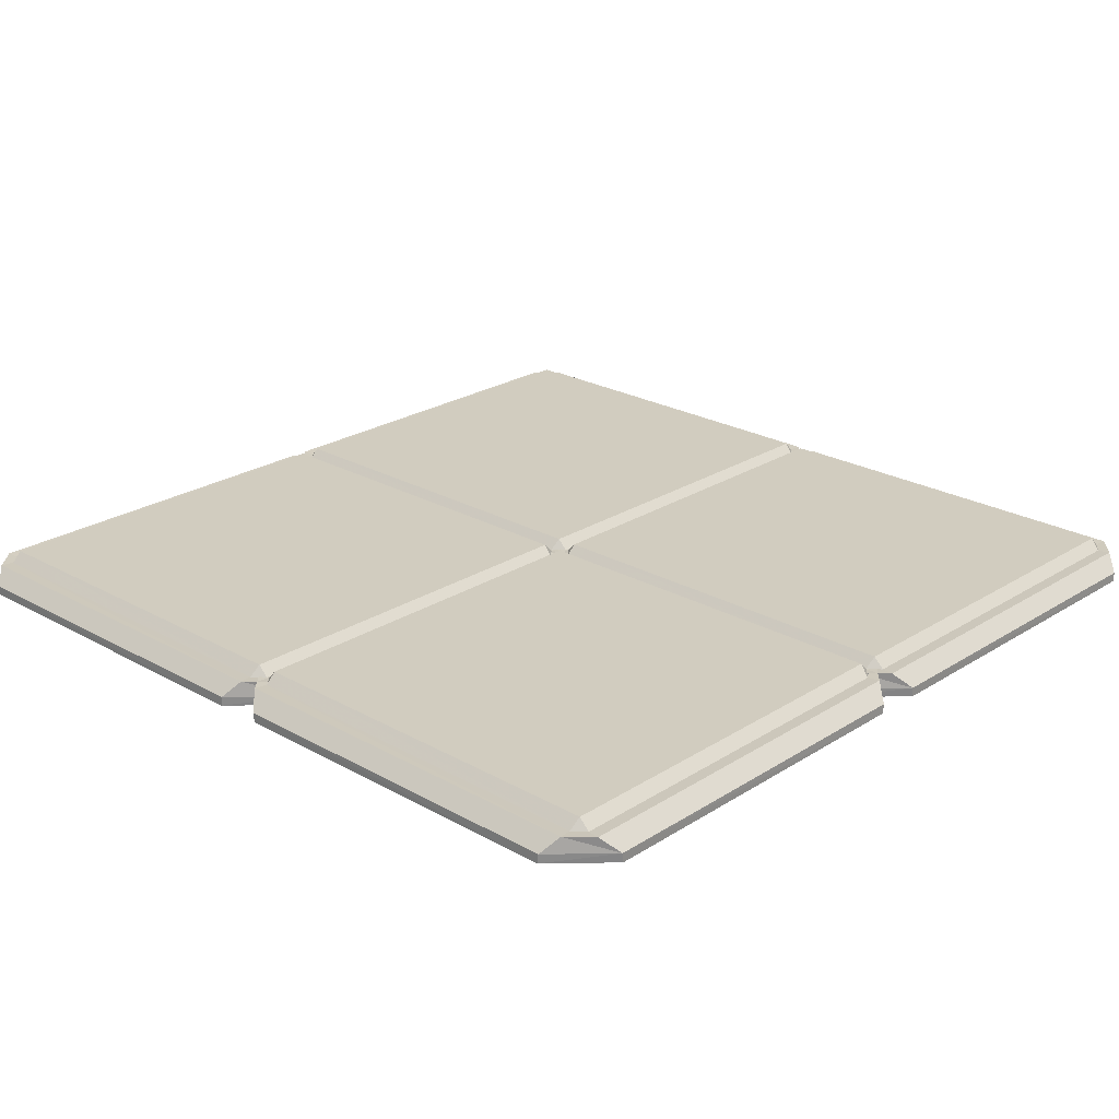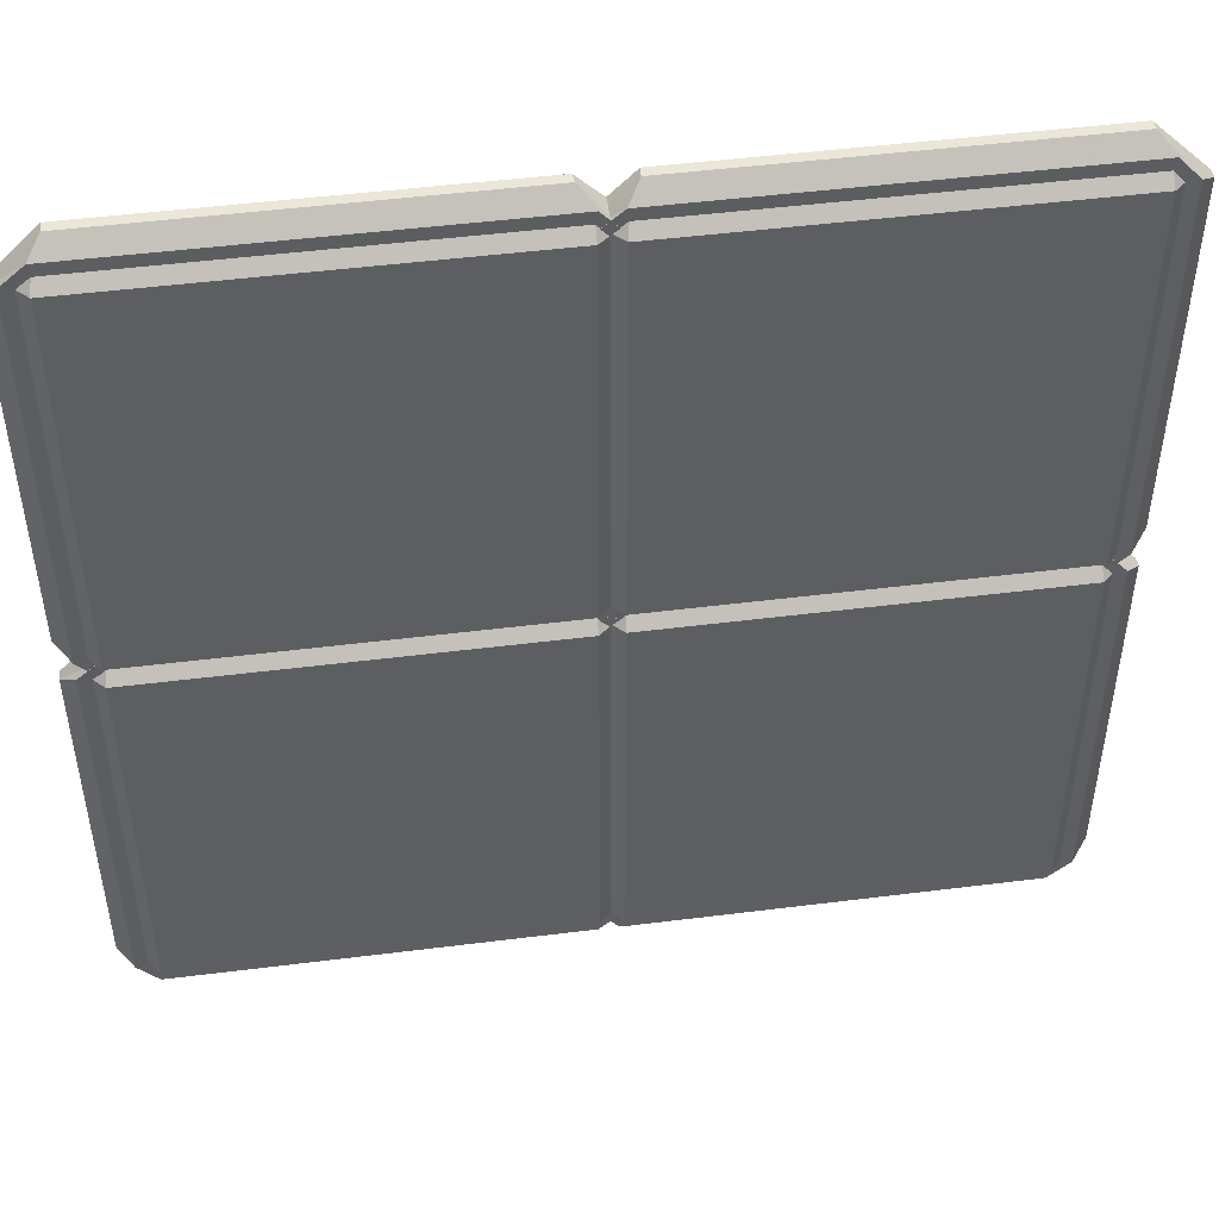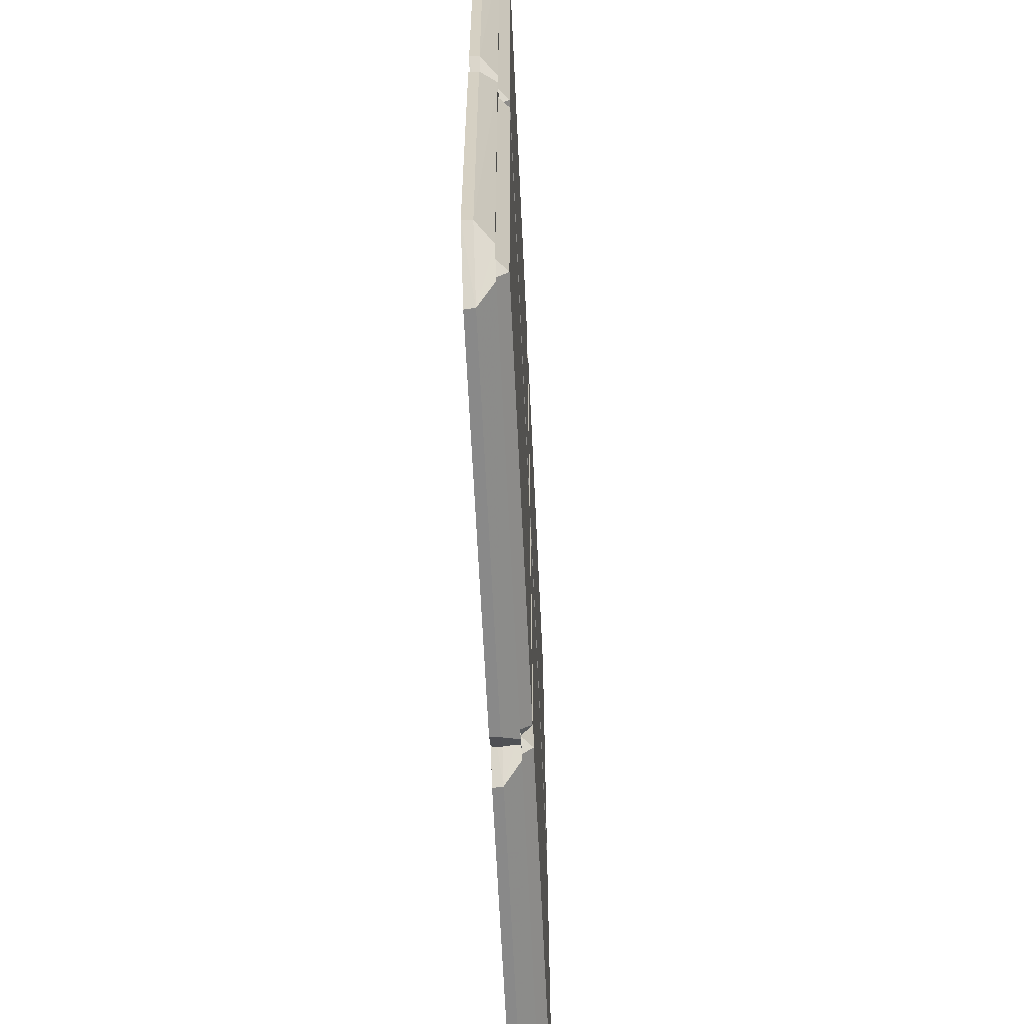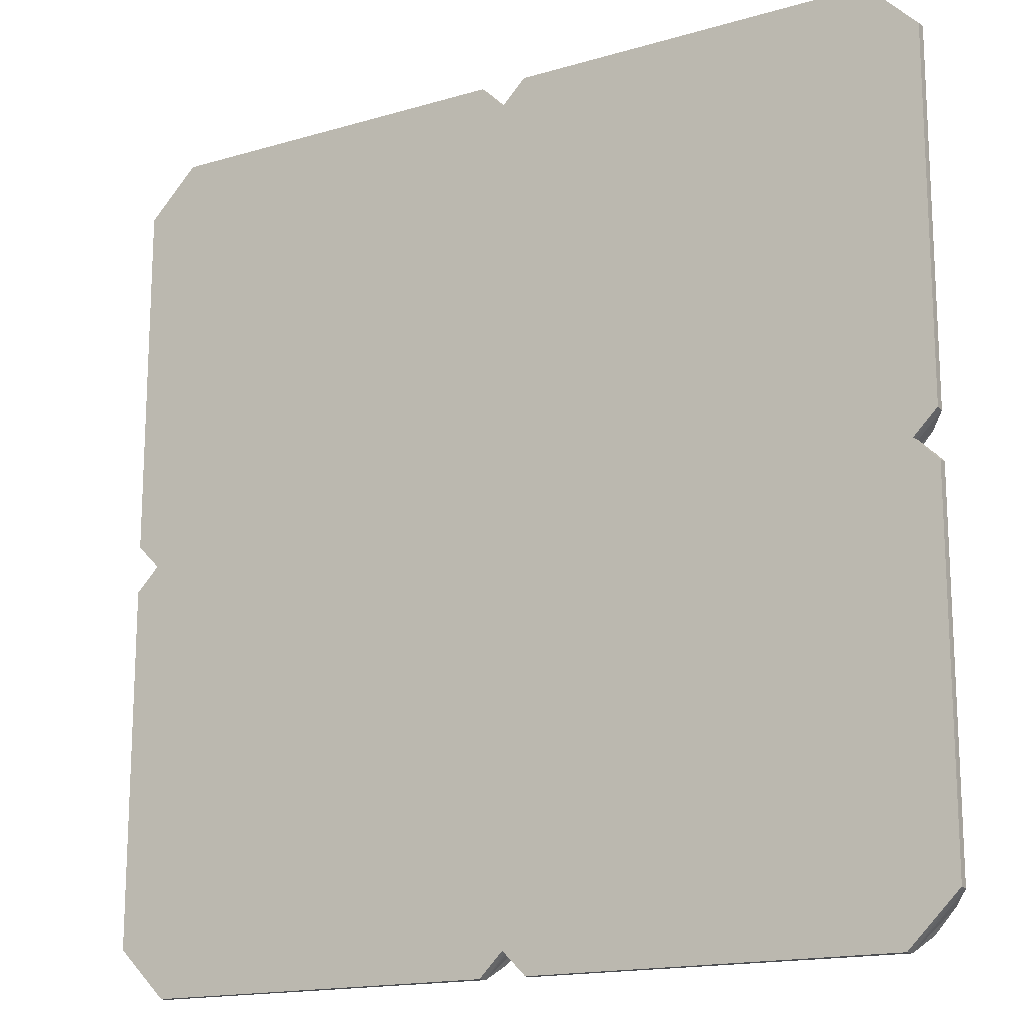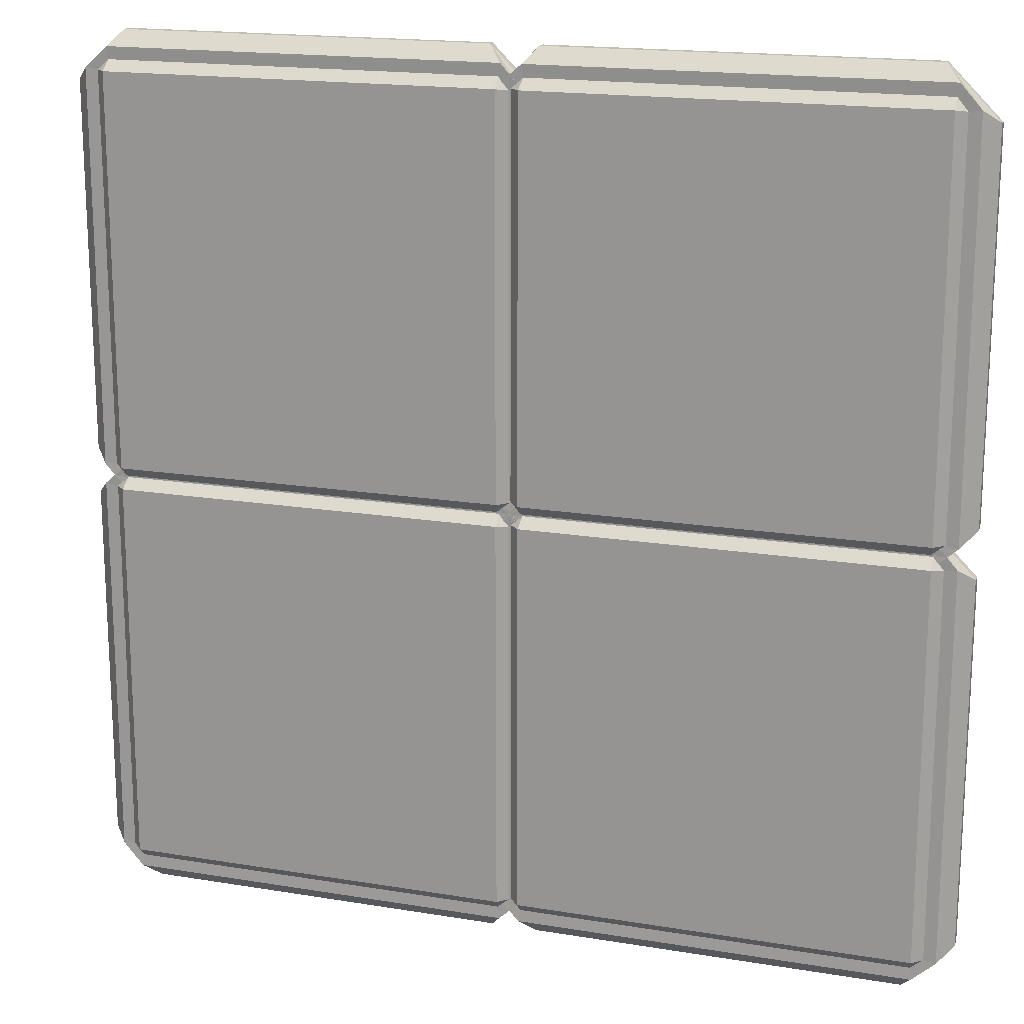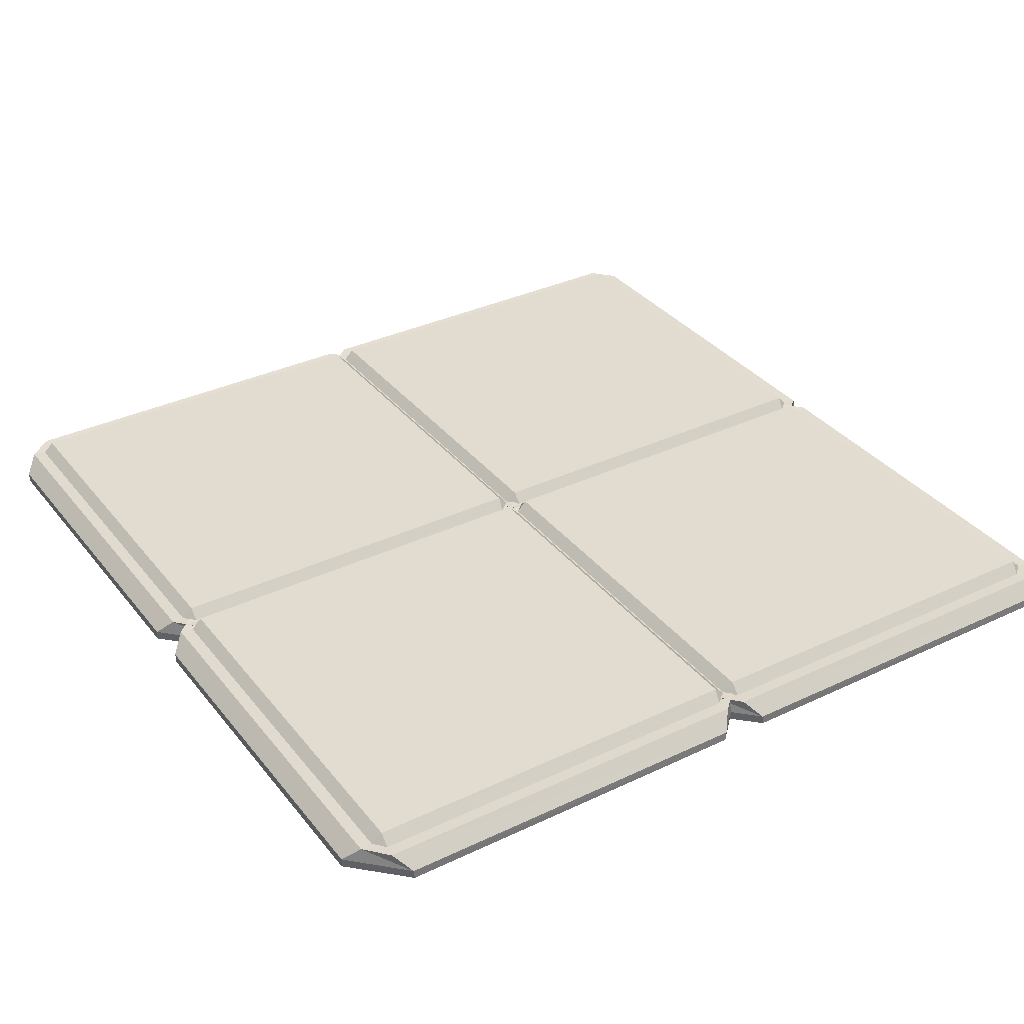
<metadata>
{"format":"obj","ext":"obj","renderer":"f3d","projection":"perspective","resolution":1024,"background":"white","views":[{"elev":23.8,"azim":133.3,"up":"+Y"},{"elev":48.4,"azim":172.0,"up":"+Z"},{"elev":-63.1,"azim":92.7,"up":"+Z"},{"elev":-16.3,"azim":31.2,"up":"+Z"},{"elev":17.4,"azim":-161.7,"up":"+Z"},{"elev":34.5,"azim":147.4,"up":"+Y"}]}
</metadata>
<code>
v 0.05279 0.1176 1.997
v 0.05278 0.1667 1.947
v 0.003701 0.1176 1.938
v 0.04272 0.1203 2.056
v -0.05563 0.1203 1.945
v 0.1112 0.04631 2.128
v 0.1161 0.001054 2.128
v -0.1278 0.001273 1.884
v -0.1275 0.04646 1.887
v 1.996 0.1176 1.947
v 1.946 0.1667 1.947
v 1.938 0.1176 1.996
v 2.057 0.1203 1.957
v 1.945 0.1203 2.056
v 2.128 0.04631 1.889
v 2.128 0.001054 1.884
v 1.884 0.001273 2.128
v 1.887 0.04646 2.127
v 1.947 0.1176 0.003446
v 1.947 0.1667 0.05256
v 1.996 0.1176 0.06239
v 1.957 0.1203 -0.05595
v 2.056 0.1203 0.05465
v 1.889 0.04631 -0.1284
v 1.884 0.001054 -0.1279
v 2.128 0.001273 0.1163
v 2.127 0.04646 0.1125
v 0.001828 0.1176 0.05279
v 0.05094 0.1667 0.05278
v 0.06239 0.1176 0.003701
v -0.05571 0.1203 0.04272
v 0.05465 0.1203 -0.05563
v -0.1284 0.04631 0.1112
v -0.1279 0.001054 0.1161
v 0.1163 0.001273 -0.1278
v 0.1125 0.04646 -0.1275
v -1.947 0.1176 1.997
v -1.947 0.1667 1.947
v -1.996 0.1176 1.938
v -1.957 0.1203 2.056
v -2.056 0.1203 1.945
v -1.889 0.04631 2.128
v -1.884 0.001054 2.128
v -2.128 0.001273 1.884
v -2.127 0.04646 1.887
v -0.004432 0.1176 1.947
v -0.05354 0.1667 1.947
v -0.06239 0.1176 1.996
v 0.05729 0.1203 1.957
v -0.05465 0.1203 2.056
v 0.1284 0.04631 1.889
v 0.1279 0.001054 1.884
v -0.1163 0.001273 2.128
v -0.1125 0.04646 2.127
v -0.05279 0.1176 0.003446
v -0.05278 0.1667 0.05256
v -0.003701 0.1176 0.06239
v -0.04272 0.1203 -0.05595
v 0.05563 0.1203 0.05465
v -0.1112 0.04631 -0.1284
v -0.1161 0.001054 -0.1279
v 0.1278 0.001273 0.1163
v 0.1275 0.04646 0.1125
v -1.998 0.1176 0.05279
v -1.949 0.1667 0.05278
v -1.938 0.1176 0.003701
v -2.056 0.1203 0.04272
v -1.945 0.1203 -0.05563
v -2.128 0.04631 0.1112
v -2.128 0.001054 0.1161
v -1.884 0.001273 -0.1278
v -1.887 0.04646 -0.1275
v -1.947 0.1176 -0.003446
v -1.947 0.1667 -0.05256
v -1.996 0.1176 -0.06239
v -1.957 0.1203 0.05595
v -2.056 0.1203 -0.05465
v -1.889 0.04631 0.1284
v -1.884 0.001054 0.1279
v -2.128 0.001273 -0.1163
v -2.127 0.04646 -0.1125
v -0.004432 0.1176 -0.05279
v -0.05354 0.1667 -0.05278
v -0.06239 0.1176 -0.003701
v 0.05729 0.1203 -0.04272
v -0.05465 0.1203 0.05563
v 0.1284 0.04631 -0.1112
v 0.1279 0.001054 -0.1161
v -0.1163 0.001273 0.1278
v -0.1125 0.04646 0.1275
v -0.05279 0.1176 -1.997
v -0.05278 0.1667 -1.947
v -0.003701 0.1176 -1.938
v -0.04272 0.1203 -2.056
v 0.05563 0.1203 -1.945
v -0.1112 0.04631 -2.128
v -0.1161 0.001054 -2.128
v 0.1278 0.001273 -1.884
v 0.1275 0.04646 -1.887
v -1.998 0.1176 -1.947
v -1.949 0.1667 -1.947
v -1.938 0.1176 -1.996
v -2.056 0.1203 -1.957
v -1.945 0.1203 -2.056
v -2.128 0.04631 -1.889
v -2.128 0.001054 -1.884
v -1.884 0.001273 -2.128
v -1.887 0.04646 -2.127
v 0.05279 0.1176 -0.003446
v 0.05278 0.1667 -0.05256
v 0.003701 0.1176 -0.06239
v 0.04272 0.1203 0.05595
v -0.05563 0.1203 -0.05465
v 0.1112 0.04631 0.1284
v 0.1161 0.001054 0.1279
v -0.1278 0.001273 -0.1163
v -0.1275 0.04646 -0.1125
v 1.996 0.1176 -0.05279
v 1.946 0.1667 -0.05278
v 1.938 0.1176 -0.003701
v 2.057 0.1203 -0.04272
v 1.945 0.1203 0.05563
v 2.128 0.04631 -0.1112
v 2.128 0.001054 -0.1161
v 1.884 0.001273 0.1278
v 1.887 0.04646 0.1275
v 1.947 0.1176 -1.997
v 1.947 0.1667 -1.947
v 1.996 0.1176 -1.938
v 1.957 0.1203 -2.056
v 2.056 0.1203 -1.945
v 1.889 0.04631 -2.128
v 1.884 0.001054 -2.128
v 2.128 0.001273 -1.884
v 2.127 0.04646 -1.887
v 0.001828 0.1176 -1.947
v 0.05094 0.1667 -1.947
v 0.06239 0.1176 -1.996
v -0.05571 0.1203 -1.957
v 0.05465 0.1203 -2.056
v -0.1284 0.04631 -1.889
v -0.1279 0.001054 -1.884
v 0.1163 0.001273 -2.128
v 0.1125 0.04646 -2.127
f 8 9 33 34
f 3 2 29 28
f 2 1 12 11
f 6 7 17 18
f 2 11 20 29
f 4 6 18 14
f 16 17 7 8 34 35 25 26
f 9 5 31 33
f 1 2 3
f 1 4 14 12
f 1 3 5 4
f 5 3 28 31
f 6 4 5 9
f 6 9 8 7
f 11 10 21 20
f 15 16 26 27
f 13 15 27 23
f 10 11 12
f 10 13 23 21
f 10 12 14 13
f 15 13 14 18
f 15 18 17 16
f 20 19 30 29
f 24 25 35 36
f 22 24 36 32
f 19 20 21
f 19 22 32 30
f 19 21 23 22
f 24 22 23 27
f 24 27 26 25
f 28 29 30
f 28 30 32 31
f 33 31 32 36
f 33 36 35 34
f 44 45 69 70
f 39 38 65 64
f 38 37 48 47
f 42 43 53 54
f 38 47 56 65
f 40 42 54 50
f 52 53 43 44 70 71 61 62
f 45 41 67 69
f 37 38 39
f 37 40 50 48
f 37 39 41 40
f 41 39 64 67
f 42 40 41 45
f 42 45 44 43
f 47 46 57 56
f 51 52 62 63
f 49 51 63 59
f 46 47 48
f 46 49 59 57
f 46 48 50 49
f 51 49 50 54
f 51 54 53 52
f 56 55 66 65
f 60 61 71 72
f 58 60 72 68
f 55 56 57
f 55 58 68 66
f 55 57 59 58
f 60 58 59 63
f 60 63 62 61
f 64 65 66
f 64 66 68 67
f 69 67 68 72
f 69 72 71 70
f 80 81 105 106
f 75 74 101 100
f 74 73 84 83
f 78 79 89 90
f 74 83 92 101
f 76 78 90 86
f 88 89 79 80 106 107 97 98
f 81 77 103 105
f 73 74 75
f 73 76 86 84
f 73 75 77 76
f 77 75 100 103
f 78 76 77 81
f 78 81 80 79
f 83 82 93 92
f 87 88 98 99
f 85 87 99 95
f 82 83 84
f 82 85 95 93
f 82 84 86 85
f 87 85 86 90
f 87 90 89 88
f 92 91 102 101
f 96 97 107 108
f 94 96 108 104
f 91 92 93
f 91 94 104 102
f 91 93 95 94
f 96 94 95 99
f 96 99 98 97
f 100 101 102
f 100 102 104 103
f 105 103 104 108
f 105 108 107 106
f 116 117 141 142
f 111 110 137 136
f 110 109 120 119
f 114 115 125 126
f 110 119 128 137
f 112 114 126 122
f 124 125 115 116 142 143 133 134
f 117 113 139 141
f 109 110 111
f 109 112 122 120
f 109 111 113 112
f 113 111 136 139
f 114 112 113 117
f 114 117 116 115
f 119 118 129 128
f 123 124 134 135
f 121 123 135 131
f 118 119 120
f 118 121 131 129
f 118 120 122 121
f 123 121 122 126
f 123 126 125 124
f 128 127 138 137
f 132 133 143 144
f 130 132 144 140
f 127 128 129
f 127 130 140 138
f 127 129 131 130
f 132 130 131 135
f 132 135 134 133
f 136 137 138
f 136 138 140 139
f 141 139 140 144
f 141 144 143 142

</code>
